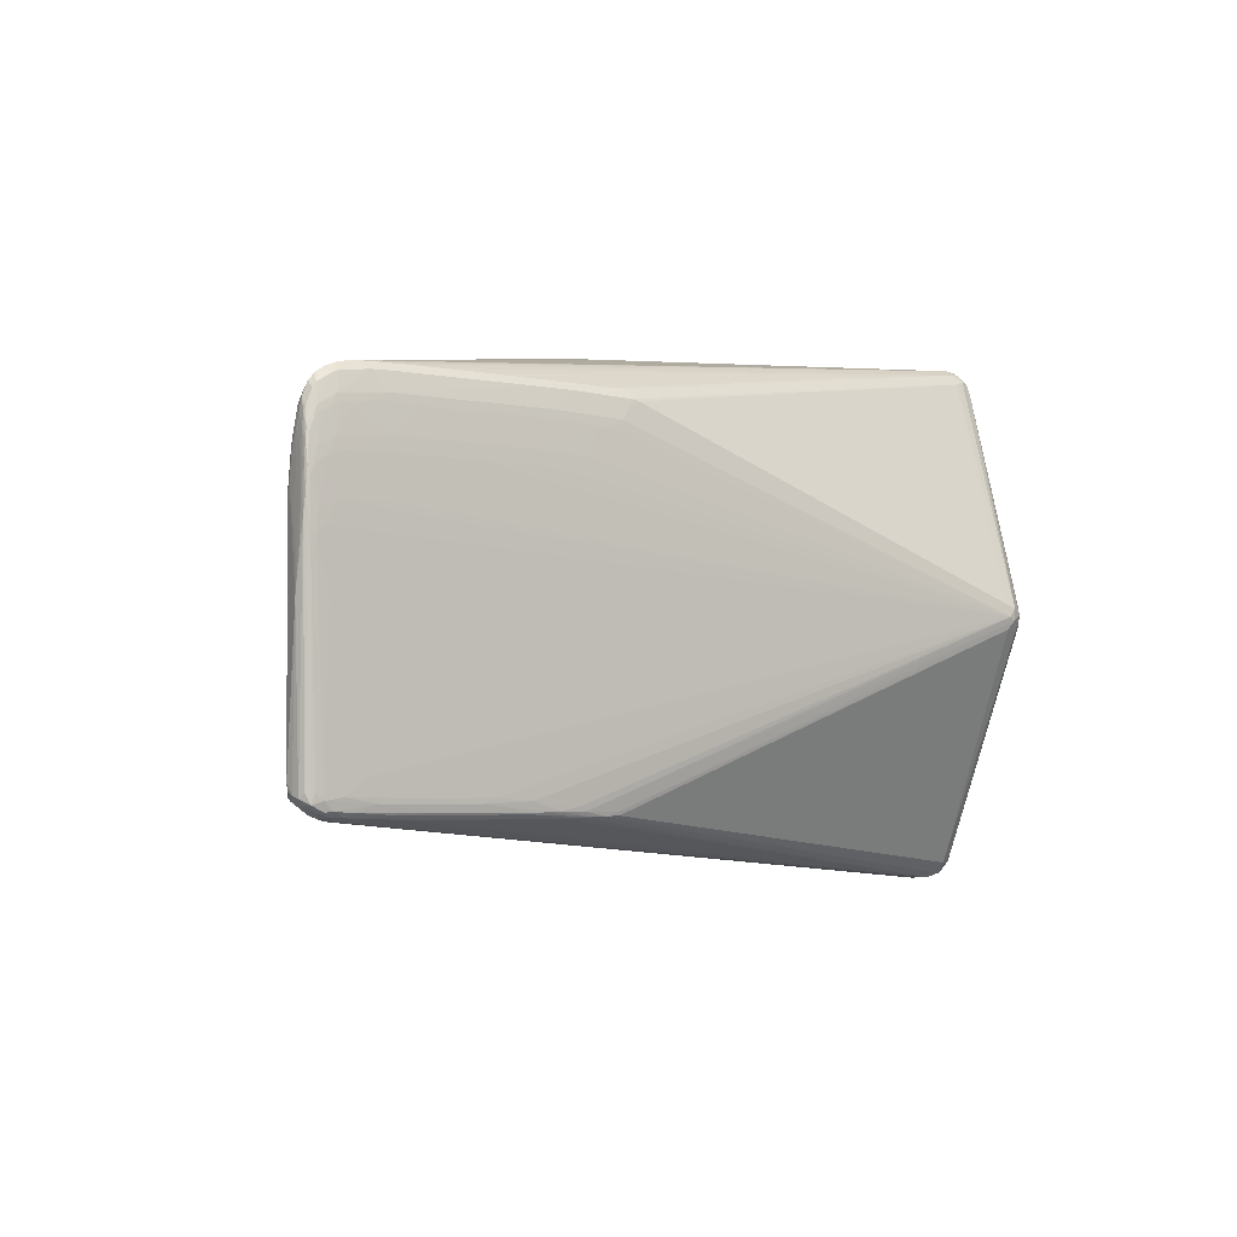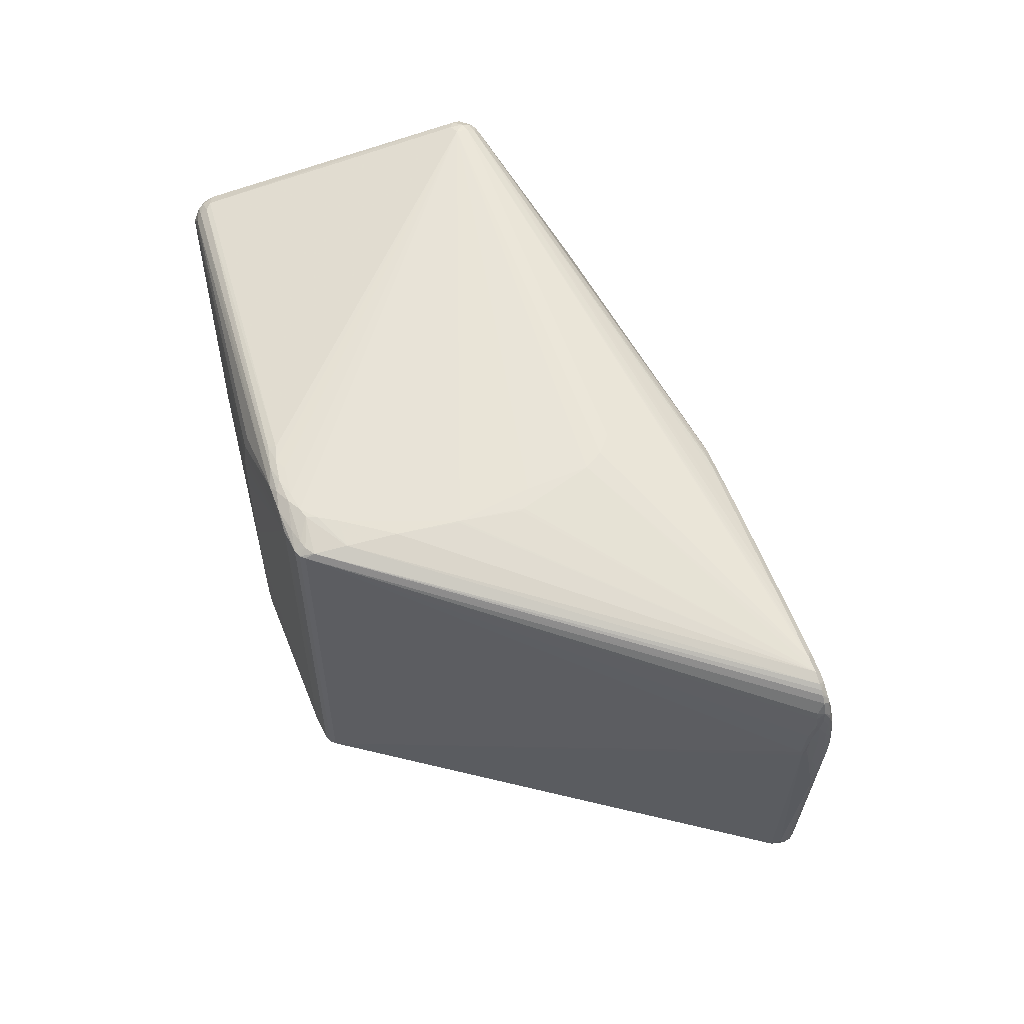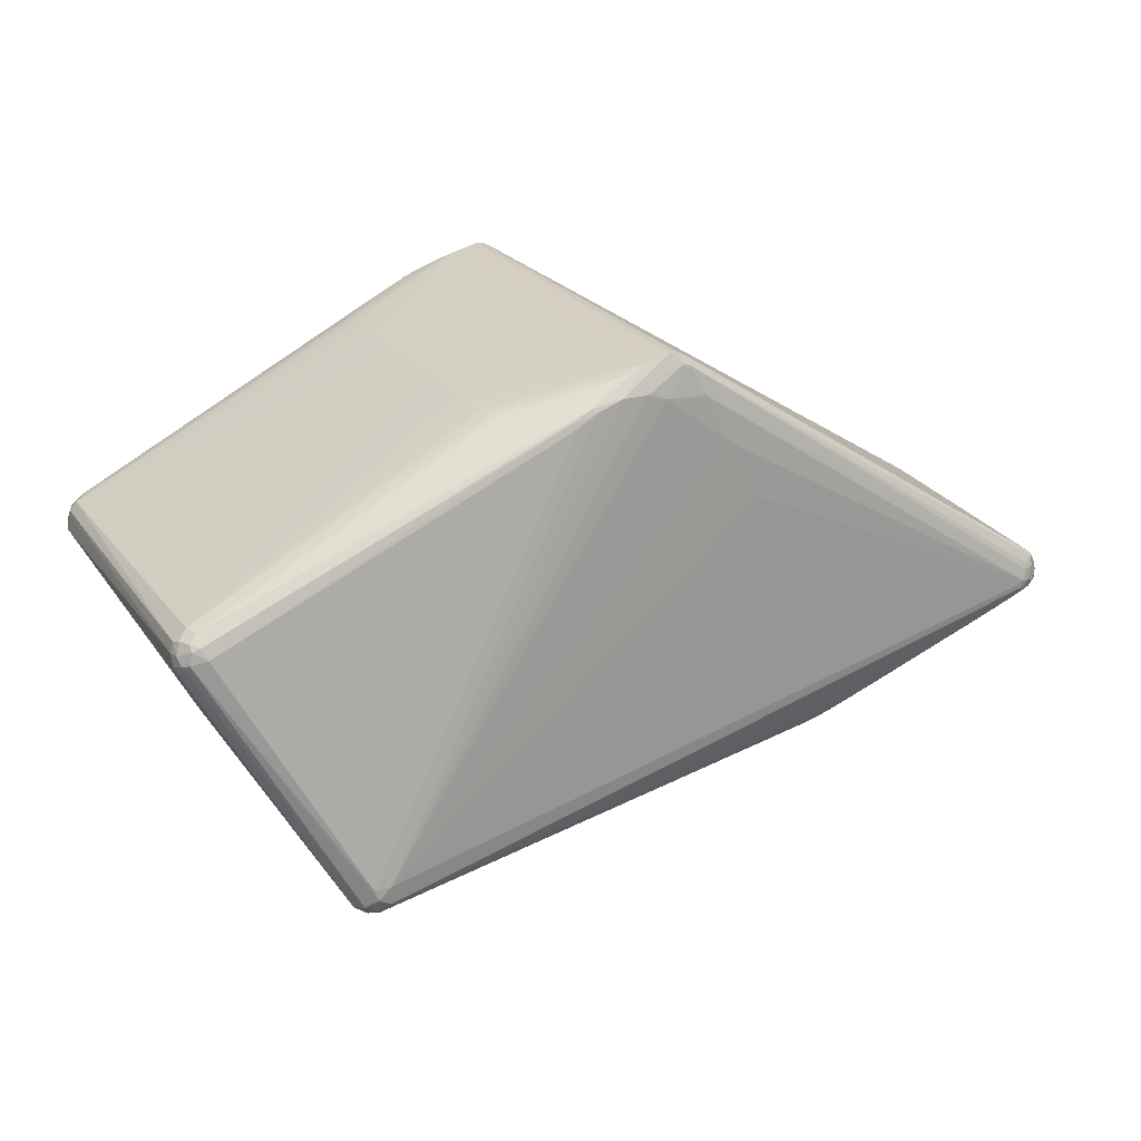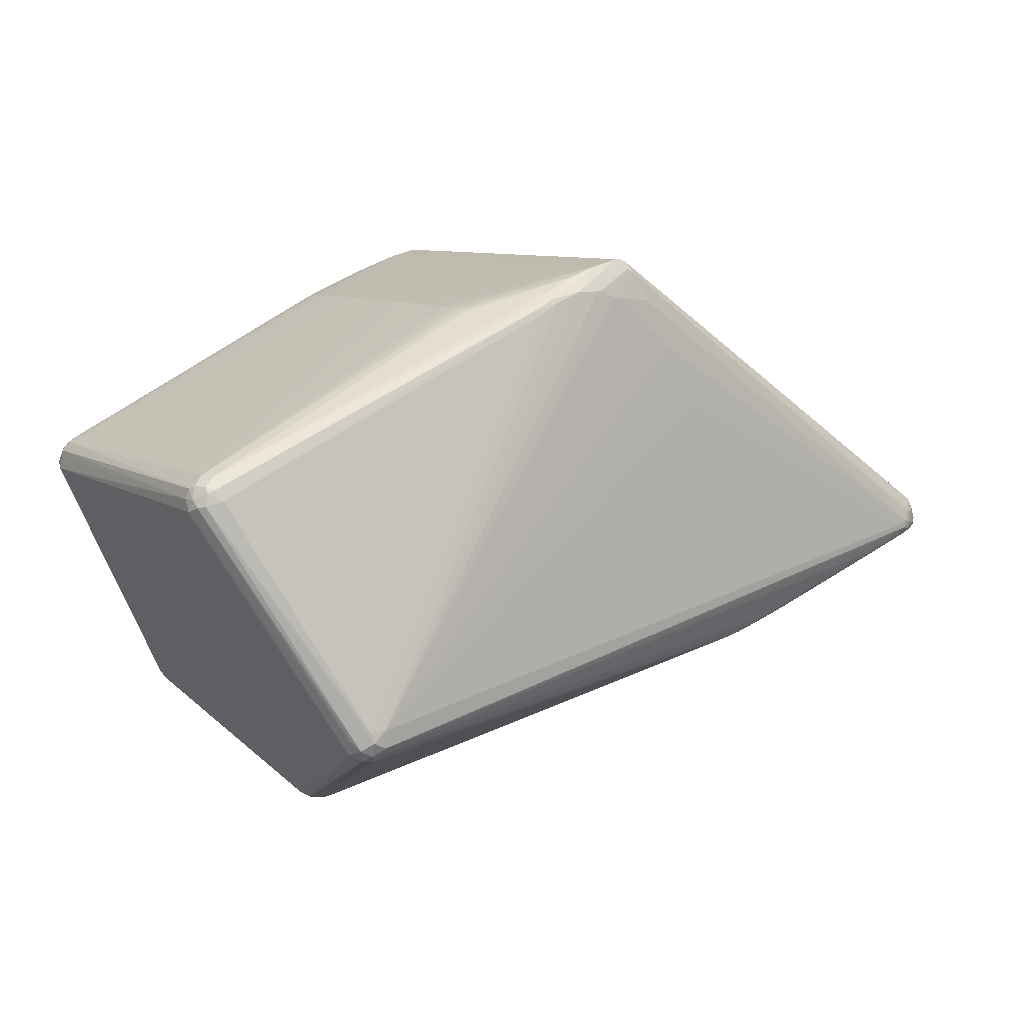
<metadata>
{"format":"obj","ext":"obj","renderer":"f3d","projection":"perspective","resolution":1024,"background":"white","views":[{"elev":-2.2,"azim":126.4,"up":"+Y"},{"elev":58.6,"azim":49.8,"up":"+Y"},{"elev":25.1,"azim":-25.6,"up":"+Z"},{"elev":10.4,"azim":-31.7,"up":"+Z"}]}
</metadata>
<code>
v -0.207 -0.2813 -0.1625
v -0.3668 -0.2028 0.0955
v -0.1567 -0.002795 -0.3013
v -0.01083 0.2371 0.2623
v 0.6026 0.1464 0.001888
v 0.6123 0.1411 -0.02098
v 0.6038 0.1606 -0.0245
v 0.5849 0.1726 -0.03158
v 0.538 0.176 -0.04858
v 0.3773 0.1729 -0.1066
v 0.3067 0.1683 -0.1321
v 0.3029 -0.1985 -0.1255
v 0.3545 -0.2006 -0.1068
v 0.5165 -0.1972 -0.04836
v -0.2324 -0.2747 -0.1635
v -0.3743 -0.178 0.1114
v -0.3754 -0.1901 0.1018
v -0.3731 -0.1965 0.09365
v -0.3792 0.1797 0.1044
v -0.2168 0.2608 -0.1993
v -0.2226 0.2524 -0.2053
v -0.2184 0.2659 -0.1906
v -0.2223 0.2424 -0.2096
v -0.2317 0.2475 -0.2031
v -0.1564 -0.02045 -0.2966
v -0.1469 0.004309 -0.3017
v -0.1745 -0.01135 -0.2874
v -0.04661 -0.172 0.2748
v -0.04875 -0.1521 0.2776
v -0.05067 -0.09856 0.2777
v -0.05339 0.009323 0.2757
v -0.0557 0.1172 0.2729
v -0.05633 0.1707 0.2705
v -0.05556 0.1906 0.2677
v 0.08232 0.2263 0.3114
v 0.1115 0.2265 0.3184
v 0.04336 0.2376 0.2906
v 0.0801 0.2421 0.2861
v 0.2373 0.2434 -0.01299
v 0.2059 0.2426 0.1646
v 0.1638 -0.2214 0.28
v 0.09612 -0.2105 0.3212
v 0.1253 -0.2102 0.3283
v 0.03635 -0.2225 0.2895
v 0.03741 -0.211 0.2971
v 0.09243 -0.2263 0.2953
v 0.611 0.1066 -0.007463
v 0.6094 0.1543 -0.009272
v 0.6149 0.1125 -0.02072
v 0.6022 0.1819 -0.01225
v 0.5967 0.1893 -0.01442
v 0.5966 0.1555 -0.0288
v 0.5594 0.2036 -0.02822
v 0.5722 0.1627 -0.03778
v 0.5152 0.2039 -0.0442
v 0.4244 0.2024 -0.07698
v 0.4683 0.1623 -0.07532
v 0.3336 0.2001 -0.1098
v 0.2894 0.1979 -0.1257
v 0.3363 0.1583 -0.123
v 0.3327 -0.1992 -0.1166
v 0.4395 -0.1974 -0.07798
v 0.5671 -0.1989 -0.01677
v 0.5718 -0.1943 -0.03026
v 0.6083 -0.1718 -0.01739
v 0.6128 0.0556 -0.0264
v 0.6059 0.07085 -0.02957
v 0.5908 0.07871 -0.03522
v 0.5443 0.08079 -0.05206
v 0.3988 -0.1831 -0.09898
v 0.4482 -0.1845 -0.08111
v 0.5456 -0.1824 -0.04593
v 0.5953 -0.1789 -0.0277
v -0.2206 -0.2825 -0.1549
v -0.2128 -0.265 -0.1799
v -0.3557 -0.2035 0.1123
v -0.3504 -0.2095 0.1007
v -0.3637 -0.1965 0.1147
v -0.3722 -0.179 0.07588
v -0.3615 0.1705 0.1193
v -0.3733 0.1938 0.1043
v -0.2004 0.2497 -0.2059
v -0.2017 0.2607 -0.1974
v -0.1389 -0.01774 -0.2977
v 0.1482 0.2383 0.2741
v 0.1091 0.2334 0.3083
v 0.01363 0.2373 0.2773
v 0.09155 0.2417 0.2869
v 0.1733 0.2416 0.2241
v 0.6046 0.1275 0.004353
v 0.607 0.09158 0.004065
v 0.6001 -0.1797 0.007673
v 0.6159 0.04636 -0.01708
v 0.6139 0.1288 -0.02151
v 0.6048 0.1602 -0.002963
v 0.6027 0.1685 -0.004176
v 0.607 0.1486 -0.0244
v 0.5908 0.1621 -0.03057
v 0.5574 0.1671 -0.04275
v 0.4193 0.1651 -0.09262
v 0.3203 0.1608 -0.1283
v 0.3061 -0.1954 -0.1258
v 0.3445 -0.1998 -0.1118
v 0.5857 -0.1938 -0.02452
v 0.5857 -0.193 -0.001869
v 0.6052 -0.1834 -0.01345
v 0.6069 -0.1727 0.003445
v 0.6143 0.1084 -0.0244
v 0.6061 0.1252 -0.02771
v 0.5892 0.1354 -0.03405
v 0.5395 0.1381 -0.05208
v 0.4035 0.1354 -0.1012
v 0.3425 0.1309 -0.1231
v 0.3417 -0.1938 -0.1164
v 0.3954 -0.1954 -0.09698
v 0.5324 -0.1924 -0.04752
v 0.5934 -0.1888 -0.02556
v -0.2075 -0.2824 -0.1428
v -0.2004 -0.2748 -0.1697
v -0.2235 -0.281 -0.1443
v -0.2201 -0.2762 -0.1707
v -0.2417 -0.2671 -0.152
v -0.3612 -0.1796 0.1238
v -0.3779 -0.1782 0.1007
v -0.3627 0.2056 0.09333
v -0.3595 0.199 0.1102
v -0.3718 0.1793 0.1137
v -0.3805 0.1668 0.09854
v -0.3756 0.1964 0.08174
v -0.3806 0.1901 0.09015
v -0.2127 0.2537 -0.2061
v -0.2246 0.2656 -0.1771
v -0.2407 0.2456 -0.1941
v -0.1342 0.009122 -0.2972
v -0.1386 -0.004605 -0.3013
v 0.09074 0.2333 0.3065
v 0.1187 0.2424 0.2633
v -0.003441 0.2403 0.2568
v 0.01161 0.2404 0.2677
v 0.16 -0.2215 0.2825
v 0.1373 -0.2165 0.3172
v 0.009917 -0.2225 0.2759
v 0.09849 -0.2257 0.2965
v 0.01996 -0.2256 0.2733
v 0.6071 0.1192 0.001833
v 0.5871 -0.1892 0.004534
v 0.6002 -0.1766 0.01039
v 0.6141 0.0449 -0.01143
v 0.6111 0.1549 -0.01611
v 0.6149 0.08636 -0.01691
v 0.6036 0.1765 -0.01929
v 0.6111 0.1376 -0.02312
v 0.6002 0.1809 -0.02059
v 0.5854 0.1909 -0.02617
v 0.6011 0.1557 -0.02668
v 0.5795 0.193 -0.02833
v 0.5499 0.1961 -0.03911
v 0.5809 0.1653 -0.03419
v 0.5256 0.1961 -0.04788
v 0.3918 0.1936 -0.09622
v 0.511 0.1669 -0.05951
v 0.3496 0.1925 -0.1114
v 0.2907 0.1891 -0.1326
v 0.355 0.1632 -0.1158
v 0.2844 0.1874 -0.1349
v 0.3183 -0.1989 -0.1213
v 0.3923 -0.1988 -0.09457
v 0.5773 -0.1974 -0.021
v 0.5488 -0.1955 -0.03804
v 0.5982 -0.1889 -0.01892
v 0.6097 -0.177 -0.01122
v 0.5951 -0.003378 -0.03272
v 0.5045 -0.1598 -0.0621
v 0.5551 -0.1587 -0.04384
v -0.2261 -0.2647 -0.1777
v -0.2386 -0.26 -0.1702
v -0.3549 -0.1922 0.123
v -0.3708 -0.1852 0.1145
v -0.3639 -0.2015 0.1085
v -0.3779 -0.1842 0.08844
v -0.3565 0.1856 0.1199
v -0.3578 0.2048 0.1022
v -0.3718 0.1987 0.09806
v -0.3598 0.1918 0.1163
v -0.3836 0.179 0.08408
v -0.2077 0.2664 -0.1896
v -0.2125 0.2684 -0.1772
v -0.2319 0.2612 -0.1858
v -0.236 0.2359 -0.202
v -0.2321 0.2563 -0.1961
v -0.1446 -0.008687 -0.3019
v -0.1643 -0.01247 -0.2966
v -0.1685 0.003582 -0.2949
v -0.04768 -0.1639 0.2766
v -0.04976 -0.1317 0.2778
v -0.05186 -0.04871 0.2769
v -0.05481 0.06735 0.2742
v -0.0561 0.1503 0.2718
v -0.0562 0.1825 0.2692
v -0.05393 0.2048 0.2638
v 0.1257 0.2265 0.3148
v 0.1192 0.2264 0.3179
v 0.1185 0.233 0.3085
v 0.1305 0.2328 0.3057
v 0.05507 0.2259 0.3018
v 0.02945 0.2322 0.2909
v 0.06139 0.2326 0.3023
v 0.1014 0.2423 0.2777
v 0.222 0.2438 0.07931
v 0.2422 0.2435 0.01112
v 0.2247 0.2424 -0.03519
v 0.2374 0.242 0.1031
v 0.2049 0.243 0.1624
v 0.2375 0.2422 0.09844
v 0.02617 0.2416 0.2662
v 0.06254 0.241 0.2891
v 0.03486 0.2406 0.2805
v 0.05796 0.2418 0.282
v 0.1444 -0.2164 0.3142
v 0.1395 -0.2102 0.3246
v 0.1329 -0.2103 0.3278
v 0.005975 -0.2173 0.2787
v 0.06888 -0.2109 0.3116
v 0.1142 -0.2262 0.2877
v 0.06764 -0.2255 0.2954
v 0.04043 -0.2255 0.2854
v 0.1927 -0.2241 0.226
v 0.223 -0.225 0.1651
v 0.1893 -0.2244 0.2283
v 0.6053 0.08491 0.007684
v 0.6037 0.09175 0.008753
v 0.615 -0.004557 -0.01133
v 0.6091 0.07445 0.0002197
v 0.6116 0.05887 -0.005562
v 0.6091 0.1413 -0.005757
v 0.6123 0.1414 -0.01587
v 0.613 0.1211 -0.01476
v 0.6069 0.1472 -0.002129
v 0.6075 0.1679 -0.01032
v 0.6098 0.1596 -0.01718
v 0.5922 0.1932 -0.01636
v 0.5865 0.1969 -0.0182
v 0.5745 0.2017 -0.02293
v 0.5426 0.204 -0.03404
v 0.4734 0.2033 -0.05954
v 0.3062 0.199 -0.1199
v 0.3136 -0.2037 -0.116
v 0.2952 -0.2026 -0.1231
v 0.5511 -0.1983 -0.0307
v 0.5795 -0.1973 -0.01224
v 0.5881 -0.1946 -0.01437
v 0.5978 -0.1864 -0.001635
v 0.6089 -0.1748 -0.003013
v 0.6077 -0.1635 0.004846
v 0.6164 0.06363 -0.02133
v 0.6159 0.08456 -0.02379
v 0.613 0.1003 -0.02587
v 0.6102 0.1061 -0.02701
v 0.6078 0.04765 -0.02879
v 0.6025 0.1145 -0.02995
v 0.5967 0.1179 -0.03214
v 0.5985 0.05731 -0.03238
v 0.581 0.1217 -0.03787
v 0.5643 0.1226 -0.04393
v 0.5737 0.06174 -0.04142
v 0.5047 0.1223 -0.06548
v 0.4568 0.1213 -0.08275
v 0.3864 0.119 -0.1082
v 0.3672 0.1175 -0.1151
v 0.3498 -0.1891 -0.1148
v 0.3681 -0.1931 -0.1081
v 0.3862 -0.1935 -0.1015
v 0.4338 -0.1792 -0.08682
v 0.4474 -0.1924 -0.07941
v 0.4956 -0.1914 -0.06203
v 0.5048 -0.1784 -0.06118
v 0.5661 -0.1896 -0.03657
v 0.5854 -0.1884 -0.02964
v 0.578 -0.1759 -0.03477
v 0.6023 -0.1709 -0.024
v 0.6047 -0.1825 -0.02137
f 24 189 133
f 124 128 185
f 185 133 79
f 129 133 185
f 195 123 29
f 18 17 180
f 180 17 124
f 180 122 18
f 180 124 185
f 185 79 180
f 90 201 231
f 131 23 21
f 21 23 24
f 125 129 183
f 133 129 190
f 190 24 133
f 190 21 24
f 226 118 225
f 120 2 74
f 77 2 120
f 74 118 120
f 120 144 77
f 120 118 226
f 226 144 120
f 179 76 78
f 78 17 179
f 77 76 179
f 179 2 77
f 18 2 179
f 179 17 18
f 30 123 195
f 196 123 30
f 31 123 196
f 197 80 31
f 31 80 123
f 124 17 16
f 28 123 177
f 42 225 43
f 195 29 42
f 42 30 195
f 196 30 42
f 1 118 74
f 75 84 12
f 74 2 15
f 18 122 15
f 15 2 18
f 135 262 172
f 24 23 193
f 189 24 193
f 41 229 250
f 91 145 230
f 147 254 230
f 230 90 231
f 230 145 90
f 202 201 204
f 130 129 185
f 130 183 129
f 35 42 43
f 197 31 35
f 35 31 196
f 196 42 35
f 46 225 118
f 141 219 221
f 141 221 43
f 141 46 143
f 43 225 141
f 225 46 141
f 41 219 140
f 221 219 220
f 147 230 220
f 220 230 231
f 231 201 220
f 202 221 220
f 220 201 202
f 228 229 118
f 185 128 19
f 19 130 185
f 128 124 19
f 124 16 19
f 178 17 78
f 178 16 17
f 123 16 178
f 78 177 178
f 178 177 123
f 28 177 45
f 194 42 29
f 194 123 28
f 194 29 123
f 247 1 248
f 75 12 119
f 119 248 1
f 12 248 119
f 121 1 74
f 74 15 121
f 75 119 121
f 121 119 1
f 176 15 122
f 122 180 176
f 176 180 79
f 176 79 133
f 133 189 176
f 171 65 255
f 255 232 171
f 135 172 174
f 174 172 279
f 255 65 256
f 65 66 256
f 85 204 242
f 170 252 251
f 106 252 170
f 279 172 73
f 104 170 251
f 273 70 135
f 279 73 72
f 72 73 278
f 26 134 135
f 26 23 131
f 146 219 105
f 105 250 251
f 105 219 41
f 41 250 105
f 251 252 105
f 105 252 146
f 251 250 168
f 168 104 251
f 234 232 148
f 148 150 234
f 93 150 148
f 148 232 93
f 255 150 93
f 93 232 255
f 254 232 233
f 233 230 254
f 91 230 233
f 232 234 233
f 233 145 91
f 131 163 82
f 82 26 131
f 134 26 82
f 165 82 163
f 134 82 165
f 59 163 131
f 137 89 213
f 137 208 85
f 85 89 137
f 38 208 187
f 208 137 187
f 187 137 213
f 187 125 138
f 88 208 38
f 85 208 88
f 88 204 85
f 37 206 207
f 215 217 218
f 38 187 218
f 218 187 215
f 139 217 215
f 139 187 138
f 215 187 139
f 224 229 41
f 41 140 224
f 224 140 219
f 143 46 224
f 118 229 224
f 224 141 143
f 219 141 224
f 224 46 118
f 63 228 118
f 250 228 63
f 63 168 250
f 118 1 63
f 1 168 63
f 227 250 229
f 229 228 227
f 227 228 250
f 35 33 198
f 35 207 205
f 205 207 206
f 206 184 200
f 80 198 127
f 127 198 33
f 123 80 127
f 127 16 123
f 127 19 16
f 28 45 223
f 223 194 28
f 42 194 223
f 44 223 45
f 78 76 44
f 44 177 78
f 226 225 44
f 225 42 44
f 42 223 44
f 13 14 1
f 13 1 247
f 247 103 13
f 135 70 270
f 270 114 135
f 102 12 84
f 166 248 12
f 12 102 166
f 166 102 114
f 175 121 15
f 15 176 175
f 75 121 175
f 107 254 147
f 92 107 147
f 146 252 92
f 92 219 146
f 147 220 92
f 92 220 219
f 253 232 254
f 253 171 232
f 254 107 253
f 107 92 253
f 106 171 253
f 253 252 106
f 253 92 252
f 257 256 66
f 257 67 258
f 66 67 257
f 11 165 163
f 135 134 11
f 134 165 11
f 106 170 281
f 65 171 281
f 281 171 106
f 281 66 65
f 115 275 116
f 116 275 277
f 277 72 278
f 277 275 72
f 104 168 64
f 116 277 64
f 278 104 64
f 64 277 278
f 135 174 173
f 173 273 135
f 279 72 276
f 273 173 276
f 276 174 279
f 276 173 174
f 70 273 71
f 273 276 71
f 71 276 72
f 72 275 71
f 3 193 23
f 23 26 3
f 1 14 249
f 249 168 1
f 58 162 246
f 163 59 246
f 246 162 163
f 213 89 40
f 188 190 129
f 188 129 125
f 131 21 20
f 21 190 20
f 204 88 203
f 203 88 86
f 202 204 203
f 36 207 35
f 36 35 43
f 43 221 36
f 36 221 202
f 202 203 36
f 36 203 86
f 136 36 86
f 207 36 136
f 38 218 216
f 216 218 217
f 216 217 37
f 216 88 38
f 86 88 216
f 216 136 86
f 37 207 216
f 207 136 216
f 126 184 206
f 197 35 32
f 35 198 32
f 32 80 197
f 32 198 80
f 206 200 34
f 34 200 184
f 34 205 206
f 81 127 184
f 81 126 183
f 184 126 81
f 19 127 81
f 183 130 81
f 130 19 81
f 222 45 177
f 177 44 222
f 222 44 45
f 226 44 142
f 142 44 76
f 142 76 77
f 142 144 226
f 77 144 142
f 271 270 70
f 271 71 272
f 70 71 271
f 114 270 271
f 247 248 61
f 248 166 61
f 61 103 247
f 61 271 272
f 61 166 114
f 114 271 61
f 272 115 61
f 61 115 103
f 259 67 66
f 259 73 172
f 66 73 259
f 259 172 262
f 262 67 259
f 135 264 69
f 163 162 10
f 10 11 163
f 109 257 258
f 112 268 113
f 280 73 66
f 66 281 280
f 280 281 73
f 170 104 117
f 117 281 170
f 117 104 278
f 278 73 117
f 73 281 117
f 14 13 167
f 167 13 103
f 14 167 169
f 169 64 168
f 116 64 169
f 169 249 14
f 168 249 169
f 272 71 274
f 274 71 275
f 274 115 272
f 275 115 274
f 193 3 192
f 192 175 176
f 125 187 132
f 132 188 125
f 245 56 83
f 83 56 58
f 58 246 83
f 131 20 83
f 83 59 131
f 83 246 59
f 213 40 243
f 243 40 89
f 85 242 243
f 243 89 85
f 242 154 243
f 154 156 243
f 209 187 213
f 87 126 206
f 87 206 37
f 37 217 87
f 217 139 87
f 199 127 33
f 205 34 199
f 199 33 35
f 35 205 199
f 184 127 181
f 181 34 184
f 127 199 181
f 181 199 34
f 258 67 260
f 67 261 260
f 260 109 258
f 110 260 261
f 109 260 110
f 265 262 135
f 68 261 67
f 68 69 264
f 68 67 262
f 262 265 68
f 135 69 68
f 68 265 135
f 160 10 162
f 245 159 160
f 160 56 245
f 160 162 58
f 58 56 160
f 9 159 157
f 9 160 159
f 10 160 9
f 109 110 52
f 49 237 150
f 49 150 255
f 255 256 49
f 135 113 269
f 269 268 135
f 113 268 269
f 60 112 113
f 266 264 135
f 103 115 62
f 62 167 103
f 62 169 167
f 62 115 116
f 116 169 62
f 193 192 27
f 27 192 176
f 189 193 27
f 27 176 189
f 25 192 3
f 25 84 75
f 75 175 25
f 175 192 25
f 188 132 22
f 190 188 22
f 22 20 190
f 22 132 187
f 53 156 157
f 53 243 156
f 210 39 187
f 187 209 210
f 210 53 39
f 243 53 210
f 214 209 213
f 243 210 214
f 214 210 209
f 126 87 182
f 125 183 182
f 183 126 182
f 138 125 182
f 264 266 111
f 111 266 112
f 263 68 264
f 261 68 263
f 263 110 261
f 264 111 263
f 263 111 110
f 8 156 154
f 157 156 8
f 8 9 157
f 201 90 5
f 5 95 201
f 90 95 5
f 90 145 238
f 145 235 238
f 238 95 90
f 239 95 238
f 239 238 48
f 48 238 235
f 47 235 145
f 47 237 235
f 145 233 47
f 150 237 47
f 47 234 150
f 47 233 234
f 241 154 242
f 241 242 204
f 204 51 241
f 96 95 239
f 201 95 96
f 98 110 158
f 98 52 110
f 158 8 98
f 101 113 135
f 101 60 113
f 135 11 101
f 100 112 164
f 112 60 164
f 164 10 100
f 60 101 164
f 11 10 164
f 164 101 11
f 268 112 267
f 112 266 267
f 135 268 267
f 267 266 135
f 191 25 3
f 191 26 135
f 191 3 26
f 84 25 191
f 191 102 84
f 135 114 191
f 114 102 191
f 157 159 55
f 55 159 245
f 245 83 55
f 186 83 20
f 20 22 186
f 186 55 83
f 186 22 187
f 213 243 212
f 212 214 213
f 243 214 212
f 4 87 139
f 4 182 87
f 4 139 138
f 138 182 4
f 158 110 54
f 110 111 54
f 237 49 236
f 235 237 236
f 236 48 235
f 244 186 53
f 55 186 244
f 244 53 157
f 157 55 244
f 39 53 211
f 53 186 211
f 187 39 211
f 211 186 187
f 100 10 161
f 10 9 161
f 109 52 155
f 155 97 109
f 52 98 155
f 155 98 8
f 109 97 152
f 152 97 6
f 100 161 57
f 57 161 111
f 57 112 100
f 57 111 112
f 99 54 111
f 111 161 99
f 99 161 9
f 158 54 99
f 99 8 158
f 9 8 99
f 154 241 153
f 153 241 51
f 256 257 108
f 257 109 108
f 109 152 108
f 6 240 149
f 48 236 149
f 239 48 149
f 149 240 239
f 97 155 7
f 6 97 7
f 7 155 8
f 7 8 154
f 154 153 7
f 50 96 239
f 201 96 50
f 50 204 201
f 50 51 204
f 94 152 6
f 94 108 152
f 94 236 49
f 94 49 256
f 256 108 94
f 6 149 94
f 94 149 236
f 151 240 6
f 6 7 151
f 151 7 153
f 239 240 151
f 151 50 239
f 151 153 51
f 51 50 151

</code>
